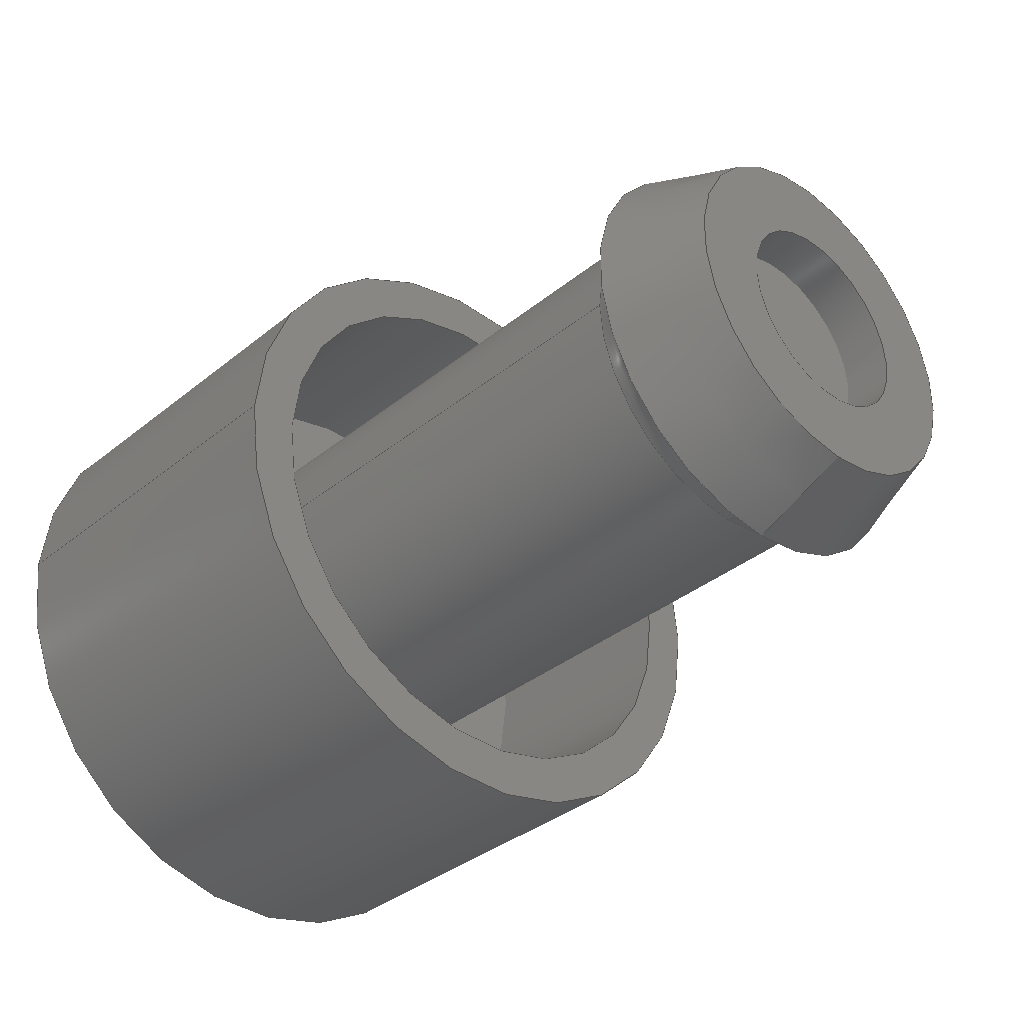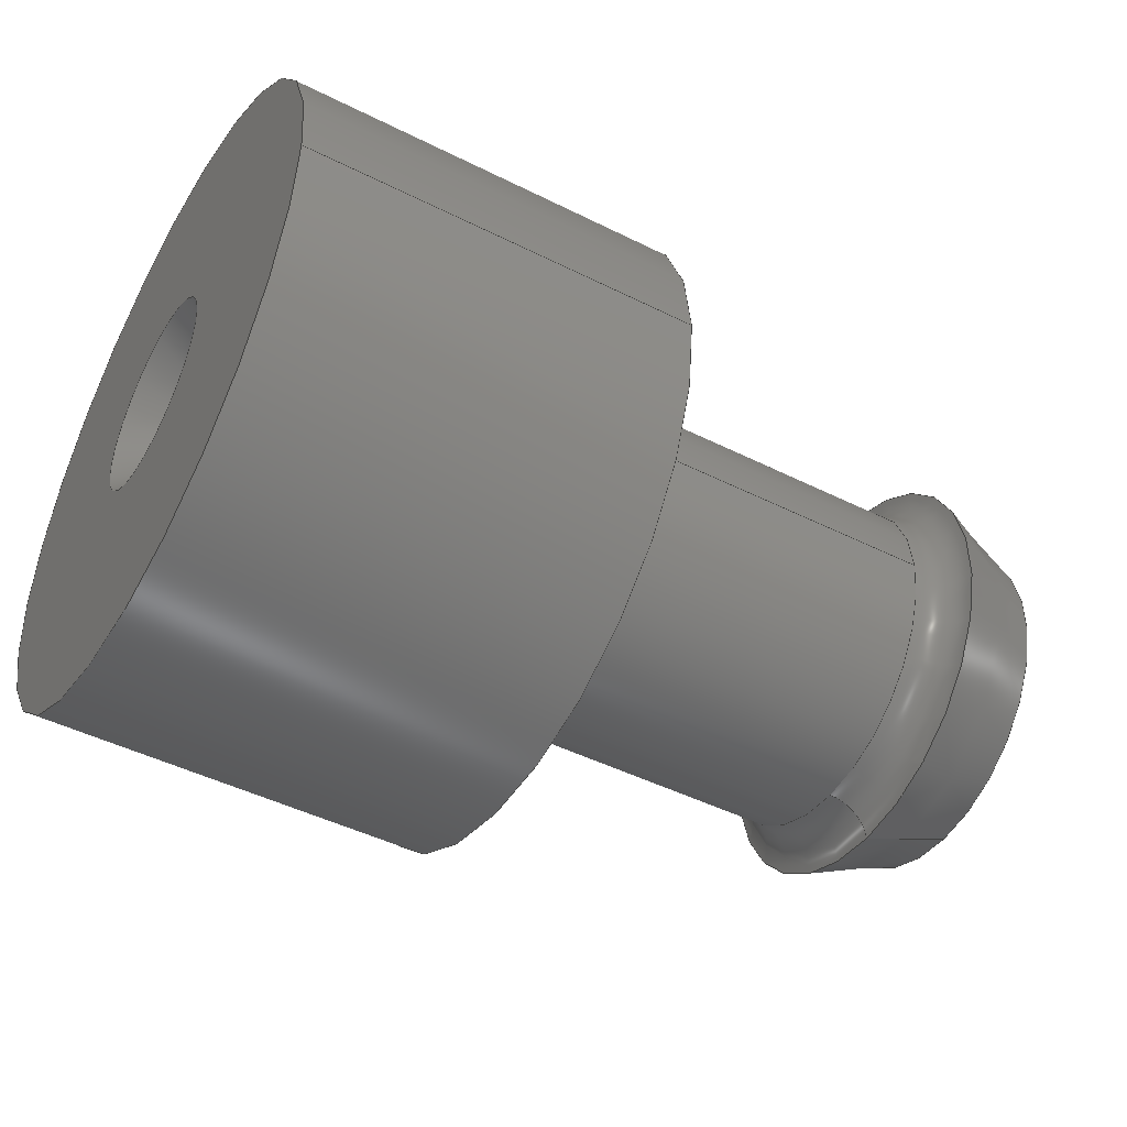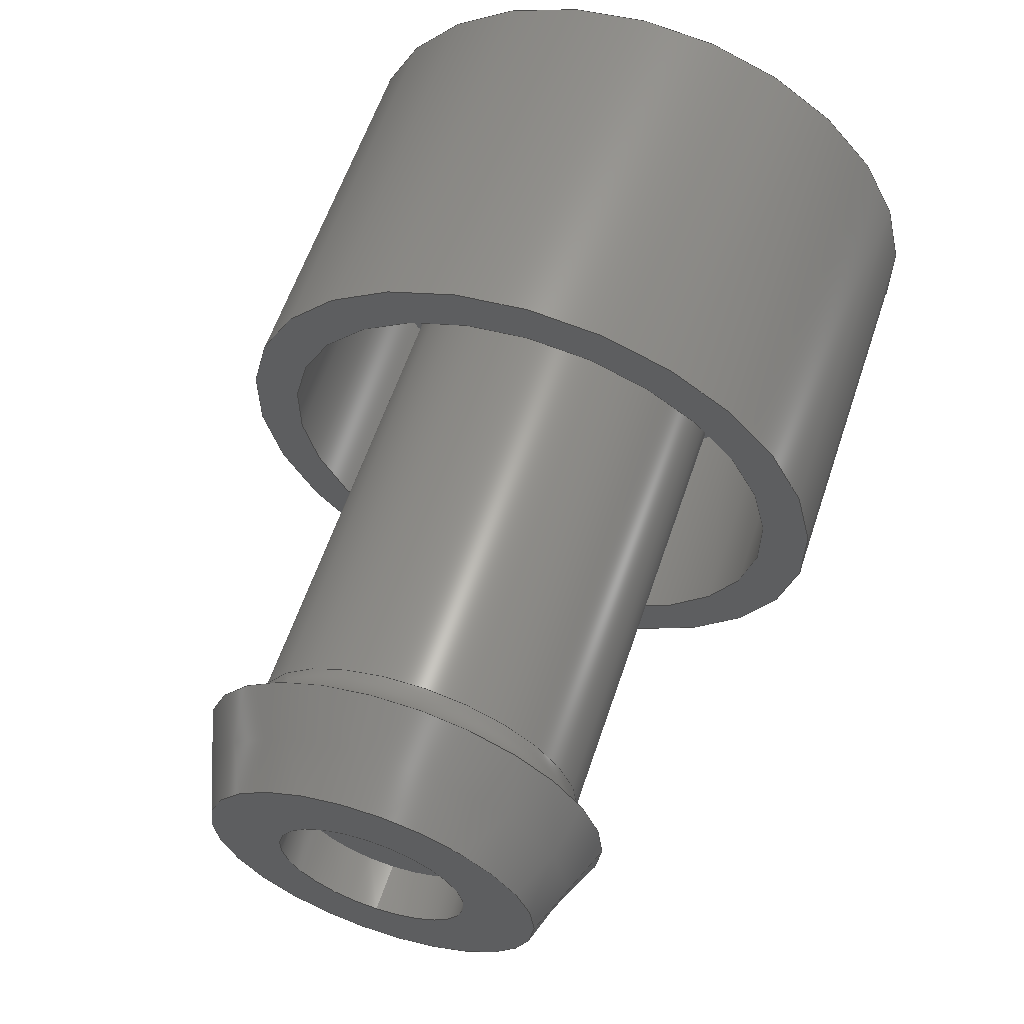
<metadata>
{"format":"step","ext":"stp","renderer":"f3d","projection":"perspective","resolution":1024,"background":"white","views":[{"elev":-36.4,"azim":46.4,"up":"+Z"},{"elev":-46.0,"azim":-29.9,"up":"+Z"},{"elev":60.4,"azim":108.6,"up":"+Y"}]}
</metadata>
<code>
ISO-10303-21;
DATA;
#1=MECHANICAL_DESIGN_GEOMETRIC_PRESENTATION_REPRESENTATION('',(#4),#311);
#2=SHAPE_REPRESENTATION_RELATIONSHIP('SRR','None',#318,#3);
#3=ADVANCED_BREP_SHAPE_REPRESENTATION('',(#5),#310);
#4=STYLED_ITEM('',(#327),#5);
#5=MANIFOLD_SOLID_BREP('Solid1',#157);
#6=FACE_BOUND('',#36,.T.);
#7=FACE_BOUND('',#39,.T.);
#8=FACE_BOUND('',#42,.T.);
#9=FACE_BOUND('',#44,.T.);
#10=PLANE('',#189);
#11=PLANE('',#194);
#12=PLANE('',#198);
#13=PLANE('',#199);
#14=PLANE('',#203);
#15=CYLINDRICAL_SURFACE('',#187,3.5);
#16=CYLINDRICAL_SURFACE('',#192,6.5);
#17=CYLINDRICAL_SURFACE('',#196,5.5);
#18=CYLINDRICAL_SURFACE('',#201,2);
#19=TOROIDAL_SURFACE('',#183,4.3,0.8);
#20=FACE_OUTER_BOUND('',#32,.T.);
#21=FACE_OUTER_BOUND('',#33,.T.);
#22=FACE_OUTER_BOUND('',#34,.T.);
#23=FACE_OUTER_BOUND('',#35,.T.);
#24=FACE_OUTER_BOUND('',#37,.T.);
#25=FACE_OUTER_BOUND('',#38,.T.);
#26=FACE_OUTER_BOUND('',#40,.T.);
#27=FACE_OUTER_BOUND('',#41,.T.);
#28=FACE_OUTER_BOUND('',#43,.T.);
#29=FACE_OUTER_BOUND('',#45,.T.);
#30=FACE_OUTER_BOUND('',#46,.T.);
#31=FACE_OUTER_BOUND('',#47,.T.);
#32=EDGE_LOOP('',(#105,#106,#107,#108));
#33=EDGE_LOOP('',(#109,#110,#111,#112,#113));
#34=EDGE_LOOP('',(#114,#115,#116,#117,#118));
#35=EDGE_LOOP('',(#119));
#36=EDGE_LOOP('',(#120));
#37=EDGE_LOOP('',(#121,#122,#123,#124));
#38=EDGE_LOOP('',(#125));
#39=EDGE_LOOP('',(#126));
#40=EDGE_LOOP('',(#127,#128,#129,#130));
#41=EDGE_LOOP('',(#131));
#42=EDGE_LOOP('',(#132));
#43=EDGE_LOOP('',(#133));
#44=EDGE_LOOP('',(#134));
#45=EDGE_LOOP('',(#135,#136,#137,#138));
#46=EDGE_LOOP('',(#139));
#47=EDGE_LOOP('',(#140,#141,#142));
#48=LINE('',#268,#54);
#49=LINE('',#278,#55);
#50=LINE('',#288,#56);
#51=LINE('',#294,#57);
#52=LINE('',#302,#58);
#53=LINE('',#307,#59);
#54=VECTOR('',#211,3.9);
#55=VECTOR('',#224,3.5);
#56=VECTOR('',#237,6.5);
#57=VECTOR('',#244,5.5);
#58=VECTOR('',#255,2);
#59=VECTOR('',#262,1);
#60=CIRCLE('',#181,4.3);
#61=CIRCLE('',#182,3.5);
#62=CIRCLE('',#184,0.8);
#63=CIRCLE('',#185,3.5);
#64=CIRCLE('',#186,3.5);
#65=CIRCLE('',#188,3.5);
#66=CIRCLE('',#190,6.5);
#67=CIRCLE('',#191,2);
#68=CIRCLE('',#193,6.5);
#69=CIRCLE('',#195,5.5);
#70=CIRCLE('',#197,5.5);
#71=CIRCLE('',#200,2);
#72=CIRCLE('',#202,2);
#73=VERTEX_POINT('',#265);
#74=VERTEX_POINT('',#267);
#75=VERTEX_POINT('',#271);
#76=VERTEX_POINT('',#273);
#77=VERTEX_POINT('',#277);
#78=VERTEX_POINT('',#281);
#79=VERTEX_POINT('',#283);
#80=VERTEX_POINT('',#286);
#81=VERTEX_POINT('',#290);
#82=VERTEX_POINT('',#293);
#83=VERTEX_POINT('',#298);
#84=VERTEX_POINT('',#301);
#85=VERTEX_POINT('',#306);
#86=EDGE_CURVE('',#73,#73,#60,.T.);
#87=EDGE_CURVE('',#73,#74,#48,.T.);
#88=EDGE_CURVE('',#74,#74,#61,.T.);
#89=EDGE_CURVE('',#73,#75,#62,.T.);
#90=EDGE_CURVE('',#75,#76,#63,.T.);
#91=EDGE_CURVE('',#76,#75,#64,.T.);
#92=EDGE_CURVE('',#76,#77,#49,.T.);
#93=EDGE_CURVE('',#77,#77,#65,.T.);
#94=EDGE_CURVE('',#78,#78,#66,.T.);
#95=EDGE_CURVE('',#79,#79,#67,.T.);
#96=EDGE_CURVE('',#80,#80,#68,.T.);
#97=EDGE_CURVE('',#80,#78,#50,.T.);
#98=EDGE_CURVE('',#81,#81,#69,.T.);
#99=EDGE_CURVE('',#81,#82,#51,.T.);
#100=EDGE_CURVE('',#82,#82,#70,.T.);
#101=EDGE_CURVE('',#83,#83,#71,.T.);
#102=EDGE_CURVE('',#83,#84,#52,.T.);
#103=EDGE_CURVE('',#84,#84,#72,.T.);
#104=EDGE_CURVE('',#85,#79,#53,.T.);
#105=ORIENTED_EDGE('',*,*,#86,.F.);
#106=ORIENTED_EDGE('',*,*,#87,.T.);
#107=ORIENTED_EDGE('',*,*,#88,.F.);
#108=ORIENTED_EDGE('',*,*,#87,.F.);
#109=ORIENTED_EDGE('',*,*,#86,.T.);
#110=ORIENTED_EDGE('',*,*,#89,.T.);
#111=ORIENTED_EDGE('',*,*,#90,.T.);
#112=ORIENTED_EDGE('',*,*,#91,.T.);
#113=ORIENTED_EDGE('',*,*,#89,.F.);
#114=ORIENTED_EDGE('',*,*,#90,.F.);
#115=ORIENTED_EDGE('',*,*,#91,.F.);
#116=ORIENTED_EDGE('',*,*,#92,.T.);
#117=ORIENTED_EDGE('',*,*,#93,.T.);
#118=ORIENTED_EDGE('',*,*,#92,.F.);
#119=ORIENTED_EDGE('',*,*,#94,.F.);
#120=ORIENTED_EDGE('',*,*,#95,.T.);
#121=ORIENTED_EDGE('',*,*,#96,.F.);
#122=ORIENTED_EDGE('',*,*,#97,.T.);
#123=ORIENTED_EDGE('',*,*,#94,.T.);
#124=ORIENTED_EDGE('',*,*,#97,.F.);
#125=ORIENTED_EDGE('',*,*,#96,.T.);
#126=ORIENTED_EDGE('',*,*,#98,.F.);
#127=ORIENTED_EDGE('',*,*,#98,.T.);
#128=ORIENTED_EDGE('',*,*,#99,.T.);
#129=ORIENTED_EDGE('',*,*,#100,.F.);
#130=ORIENTED_EDGE('',*,*,#99,.F.);
#131=ORIENTED_EDGE('',*,*,#100,.T.);
#132=ORIENTED_EDGE('',*,*,#93,.F.);
#133=ORIENTED_EDGE('',*,*,#88,.T.);
#134=ORIENTED_EDGE('',*,*,#101,.F.);
#135=ORIENTED_EDGE('',*,*,#101,.T.);
#136=ORIENTED_EDGE('',*,*,#102,.T.);
#137=ORIENTED_EDGE('',*,*,#103,.F.);
#138=ORIENTED_EDGE('',*,*,#102,.F.);
#139=ORIENTED_EDGE('',*,*,#103,.T.);
#140=ORIENTED_EDGE('',*,*,#104,.T.);
#141=ORIENTED_EDGE('',*,*,#95,.F.);
#142=ORIENTED_EDGE('',*,*,#104,.F.);
#143=CONICAL_SURFACE('',#180,3.9,0.3805);
#144=CONICAL_SURFACE('',#204,1,0.6109);
#145=ADVANCED_FACE('',(#20),#143,.T.);
#146=ADVANCED_FACE('',(#21),#19,.F.);
#147=ADVANCED_FACE('',(#22),#15,.T.);
#148=ADVANCED_FACE('',(#23,#6),#10,.T.);
#149=ADVANCED_FACE('',(#24),#16,.T.);
#150=ADVANCED_FACE('',(#25,#7),#11,.T.);
#151=ADVANCED_FACE('',(#26),#17,.F.);
#152=ADVANCED_FACE('',(#27,#8),#12,.T.);
#153=ADVANCED_FACE('',(#28,#9),#13,.T.);
#154=ADVANCED_FACE('',(#29),#18,.F.);
#155=ADVANCED_FACE('',(#30),#14,.T.);
#156=ADVANCED_FACE('',(#31),#144,.F.);
#157=CLOSED_SHELL('',(#145,#146,#147,#148,#149,#150,#151,#152,#153,#154,
#155,#156));
#158=DERIVED_UNIT_ELEMENT(#161,1);
#159=DERIVED_UNIT_ELEMENT(#313,-3);
#160=DIMENSIONAL_EXPONENTS(0,1,0,0,0,0,0);
#161=(
CONVERSION_BASED_UNIT('gram',#163)
MASS_UNIT()
NAMED_UNIT(#160)
);
#162=(
MASS_UNIT()
NAMED_UNIT(*)
SI_UNIT(.KILO.,.GRAM.)
);
#163=MASS_MEASURE_WITH_UNIT(MASS_MEASURE(0.001),#162);
#164=DERIVED_UNIT((#158,#159));
#165=MEASURE_REPRESENTATION_ITEM('density measure',
POSITIVE_RATIO_MEASURE(1),#164);
#166=PROPERTY_DEFINITION_REPRESENTATION(#171,#168);
#167=PROPERTY_DEFINITION_REPRESENTATION(#172,#169);
#168=REPRESENTATION('material name',(#170),#310);
#169=REPRESENTATION('density',(#165),#310);
#170=DESCRIPTIVE_REPRESENTATION_ITEM('Generic','Generic');
#171=PROPERTY_DEFINITION('material property','material name',#320);
#172=PROPERTY_DEFINITION('material property','density of part',#320);
#173=DATE_TIME_ROLE('creation_date');
#174=APPLIED_DATE_AND_TIME_ASSIGNMENT(#175,#173,(#320));
#175=DATE_AND_TIME(#176,#177);
#176=CALENDAR_DATE(2021,28,2);
#177=LOCAL_TIME(0,0,0,#178);
#178=COORDINATED_UNIVERSAL_TIME_OFFSET(0,0,.BEHIND.);
#179=AXIS2_PLACEMENT_3D('',#263,#205,#206);
#180=AXIS2_PLACEMENT_3D('',#264,#207,#208);
#181=AXIS2_PLACEMENT_3D('',#266,#209,#210);
#182=AXIS2_PLACEMENT_3D('',#269,#212,#213);
#183=AXIS2_PLACEMENT_3D('',#270,#214,#215);
#184=AXIS2_PLACEMENT_3D('',#272,#216,#217);
#185=AXIS2_PLACEMENT_3D('',#274,#218,#219);
#186=AXIS2_PLACEMENT_3D('',#275,#220,#221);
#187=AXIS2_PLACEMENT_3D('',#276,#222,#223);
#188=AXIS2_PLACEMENT_3D('',#279,#225,#226);
#189=AXIS2_PLACEMENT_3D('',#280,#227,#228);
#190=AXIS2_PLACEMENT_3D('',#282,#229,#230);
#191=AXIS2_PLACEMENT_3D('',#284,#231,#232);
#192=AXIS2_PLACEMENT_3D('',#285,#233,#234);
#193=AXIS2_PLACEMENT_3D('',#287,#235,#236);
#194=AXIS2_PLACEMENT_3D('',#289,#238,#239);
#195=AXIS2_PLACEMENT_3D('',#291,#240,#241);
#196=AXIS2_PLACEMENT_3D('',#292,#242,#243);
#197=AXIS2_PLACEMENT_3D('',#295,#245,#246);
#198=AXIS2_PLACEMENT_3D('',#296,#247,#248);
#199=AXIS2_PLACEMENT_3D('',#297,#249,#250);
#200=AXIS2_PLACEMENT_3D('',#299,#251,#252);
#201=AXIS2_PLACEMENT_3D('',#300,#253,#254);
#202=AXIS2_PLACEMENT_3D('',#303,#256,#257);
#203=AXIS2_PLACEMENT_3D('',#304,#258,#259);
#204=AXIS2_PLACEMENT_3D('',#305,#260,#261);
#205=DIRECTION('axis',(0,0,1));
#206=DIRECTION('refdir',(1,0,0));
#207=DIRECTION('center_axis',(-1,0,0));
#208=DIRECTION('ref_axis',(0,0,1));
#209=DIRECTION('center_axis',(-1,0,0));
#210=DIRECTION('ref_axis',(0,0,1));
#211=DIRECTION('',(0.9285,4.548e-17,0.3714));
#212=DIRECTION('center_axis',(1,0,0));
#213=DIRECTION('ref_axis',(0,0,-1));
#214=DIRECTION('center_axis',(-1,0,0));
#215=DIRECTION('ref_axis',(0,0,1));
#216=DIRECTION('center_axis',(0,-1,1.225e-16));
#217=DIRECTION('ref_axis',(0,-1.225e-16,-1));
#218=DIRECTION('center_axis',(1,0,0));
#219=DIRECTION('ref_axis',(0,1,0));
#220=DIRECTION('center_axis',(1,0,0));
#221=DIRECTION('ref_axis',(0,1,0));
#222=DIRECTION('center_axis',(1,0,0));
#223=DIRECTION('ref_axis',(0,1,0));
#224=DIRECTION('',(-1,0,0));
#225=DIRECTION('center_axis',(1,0,0));
#226=DIRECTION('ref_axis',(0,0,-1));
#227=DIRECTION('center_axis',(-1,0,0));
#228=DIRECTION('ref_axis',(0,0,1));
#229=DIRECTION('center_axis',(1,0,0));
#230=DIRECTION('ref_axis',(0,0,-1));
#231=DIRECTION('center_axis',(1,0,0));
#232=DIRECTION('ref_axis',(0,0,-1));
#233=DIRECTION('center_axis',(1,0,0));
#234=DIRECTION('ref_axis',(0,1,0));
#235=DIRECTION('center_axis',(1,0,0));
#236=DIRECTION('ref_axis',(0,0,-1));
#237=DIRECTION('',(-1,0,0));
#238=DIRECTION('center_axis',(1,0,0));
#239=DIRECTION('ref_axis',(0,0,-1));
#240=DIRECTION('center_axis',(1,0,0));
#241=DIRECTION('ref_axis',(0,0,-1));
#242=DIRECTION('center_axis',(1,0,0));
#243=DIRECTION('ref_axis',(0,1,0));
#244=DIRECTION('',(-1,0,0));
#245=DIRECTION('center_axis',(1,0,0));
#246=DIRECTION('ref_axis',(0,0,-1));
#247=DIRECTION('center_axis',(1,0,0));
#248=DIRECTION('ref_axis',(0,0,-1));
#249=DIRECTION('center_axis',(1,0,0));
#250=DIRECTION('ref_axis',(0,0,-1));
#251=DIRECTION('center_axis',(1,0,0));
#252=DIRECTION('ref_axis',(0,0,-1));
#253=DIRECTION('center_axis',(1,0,0));
#254=DIRECTION('ref_axis',(0,1,0));
#255=DIRECTION('',(-1,0,0));
#256=DIRECTION('center_axis',(1,0,0));
#257=DIRECTION('ref_axis',(0,0,-1));
#258=DIRECTION('center_axis',(1,0,0));
#259=DIRECTION('ref_axis',(0,0,-1));
#260=DIRECTION('center_axis',(-1,0,0));
#261=DIRECTION('ref_axis',(0,1,0));
#262=DIRECTION('',(-0.8192,-0.5736,-7.024e-17));
#263=CARTESIAN_POINT('',(0,0,0));
#264=CARTESIAN_POINT('Origin',(-1,0,0));
#265=CARTESIAN_POINT('',(-2,-5.266e-16,-4.3));
#266=CARTESIAN_POINT('Origin',(-2,0,0));
#267=CARTESIAN_POINT('',(0,-4.286e-16,-3.5));
#268=CARTESIAN_POINT('',(-1,-4.776e-16,-3.9));
#269=CARTESIAN_POINT('Origin',(0,0,0));
#270=CARTESIAN_POINT('Origin',(-2.8,0,0));
#271=CARTESIAN_POINT('',(-2.8,-4.286e-16,-3.5));
#272=CARTESIAN_POINT('Origin',(-2.8,-5.266e-16,-4.3));
#273=CARTESIAN_POINT('',(-2.8,-3.5,-4.286e-16));
#274=CARTESIAN_POINT('Origin',(-2.8,0,0));
#275=CARTESIAN_POINT('Origin',(-2.8,0,0));
#276=CARTESIAN_POINT('Origin',(-7.5,0,0));
#277=CARTESIAN_POINT('',(-15,-3.5,-4.286e-16));
#278=CARTESIAN_POINT('',(-7.5,-3.5,-4.286e-16));
#279=CARTESIAN_POINT('Origin',(-15,0,0));
#280=CARTESIAN_POINT('Origin',(-18,6.5,0));
#281=CARTESIAN_POINT('',(-18,-6.5,-7.96e-16));
#282=CARTESIAN_POINT('Origin',(-18,0,0));
#283=CARTESIAN_POINT('',(-18,-2,-2.449e-16));
#284=CARTESIAN_POINT('Origin',(-18,0,0));
#285=CARTESIAN_POINT('Origin',(-14,0,0));
#286=CARTESIAN_POINT('',(-10,-6.5,-7.96e-16));
#287=CARTESIAN_POINT('Origin',(-10,0,0));
#288=CARTESIAN_POINT('',(-14,-6.5,-7.96e-16));
#289=CARTESIAN_POINT('Origin',(-10,5.5,0));
#290=CARTESIAN_POINT('',(-10,-5.5,-6.736e-16));
#291=CARTESIAN_POINT('Origin',(-10,0,0));
#292=CARTESIAN_POINT('Origin',(-12.5,0,0));
#293=CARTESIAN_POINT('',(-15,-5.5,-6.736e-16));
#294=CARTESIAN_POINT('',(-12.5,-5.5,-6.736e-16));
#295=CARTESIAN_POINT('Origin',(-15,0,0));
#296=CARTESIAN_POINT('Origin',(-15,3.5,0));
#297=CARTESIAN_POINT('Origin',(0,2,0));
#298=CARTESIAN_POINT('',(0,-2,-2.449e-16));
#299=CARTESIAN_POINT('Origin',(0,0,0));
#300=CARTESIAN_POINT('Origin',(-0.5,0,0));
#301=CARTESIAN_POINT('',(-1,-2,-2.449e-16));
#302=CARTESIAN_POINT('',(-0.5,-2,-2.449e-16));
#303=CARTESIAN_POINT('Origin',(-1,0,0));
#304=CARTESIAN_POINT('Origin',(-1,0,0));
#305=CARTESIAN_POINT('Origin',(-16.57,0,0));
#306=CARTESIAN_POINT('',(-15.14,0,0));
#307=CARTESIAN_POINT('',(-16.57,-1,-1.225e-16));
#308=UNCERTAINTY_MEASURE_WITH_UNIT(LENGTH_MEASURE(0.01),#312,
'DISTANCE_ACCURACY_VALUE',
'Maximum model space distance between geometric entities at asserted c
onnectivities');
#309=UNCERTAINTY_MEASURE_WITH_UNIT(LENGTH_MEASURE(0.01),#312,
'DISTANCE_ACCURACY_VALUE',
'Maximum model space distance between geometric entities at asserted c
onnectivities');
#310=(
GEOMETRIC_REPRESENTATION_CONTEXT(3)
GLOBAL_UNCERTAINTY_ASSIGNED_CONTEXT((#308))
GLOBAL_UNIT_ASSIGNED_CONTEXT((#312,#314,#315))
REPRESENTATION_CONTEXT('','3D')
);
#311=(
GEOMETRIC_REPRESENTATION_CONTEXT(3)
GLOBAL_UNCERTAINTY_ASSIGNED_CONTEXT((#309))
GLOBAL_UNIT_ASSIGNED_CONTEXT((#312,#314,#315))
REPRESENTATION_CONTEXT('','3D')
);
#312=(
LENGTH_UNIT()
NAMED_UNIT(*)
SI_UNIT(.MILLI.,.METRE.)
);
#313=(
LENGTH_UNIT()
NAMED_UNIT(*)
SI_UNIT(.CENTI.,.METRE.)
);
#314=(
NAMED_UNIT(*)
PLANE_ANGLE_UNIT()
SI_UNIT($,.RADIAN.)
);
#315=(
NAMED_UNIT(*)
SI_UNIT($,.STERADIAN.)
SOLID_ANGLE_UNIT()
);
#316=SHAPE_DEFINITION_REPRESENTATION(#317,#318);
#317=PRODUCT_DEFINITION_SHAPE('',$,#320);
#318=SHAPE_REPRESENTATION('',(#179),#310);
#319=PRODUCT_DEFINITION_CONTEXT('part definition',#324,'design');
#320=PRODUCT_DEFINITION('Extremidade_Carril','Extremidade_Cega_7mm',#321,
#319);
#321=PRODUCT_DEFINITION_FORMATION('',$,#326);
#322=PRODUCT_RELATED_PRODUCT_CATEGORY('Extremidade_Cega_7mm',
'Extremidade_Cega_7mm',(#326));
#323=APPLICATION_PROTOCOL_DEFINITION('international standard',
'automotive_design',2009,#324);
#324=APPLICATION_CONTEXT(
'Core Data for Automotive Mechanical Design Process');
#325=PRODUCT_CONTEXT('part definition',#324,'mechanical');
#326=PRODUCT('Extremidade_Carril','Extremidade_Cega_7mm',$,(#325));
#327=PRESENTATION_STYLE_ASSIGNMENT((#328));
#328=SURFACE_STYLE_USAGE(.BOTH.,#331);
#329=SURFACE_STYLE_RENDERING_WITH_PROPERTIES($,#335,(#330));
#330=SURFACE_STYLE_TRANSPARENT(0);
#331=SURFACE_SIDE_STYLE('',(#332,#329));
#332=SURFACE_STYLE_FILL_AREA(#333);
#333=FILL_AREA_STYLE('',(#334));
#334=FILL_AREA_STYLE_COLOUR('',#335);
#335=COLOUR_RGB('',0.749,0.749,0.749);
ENDSEC;
END-ISO-10303-21;

</code>
